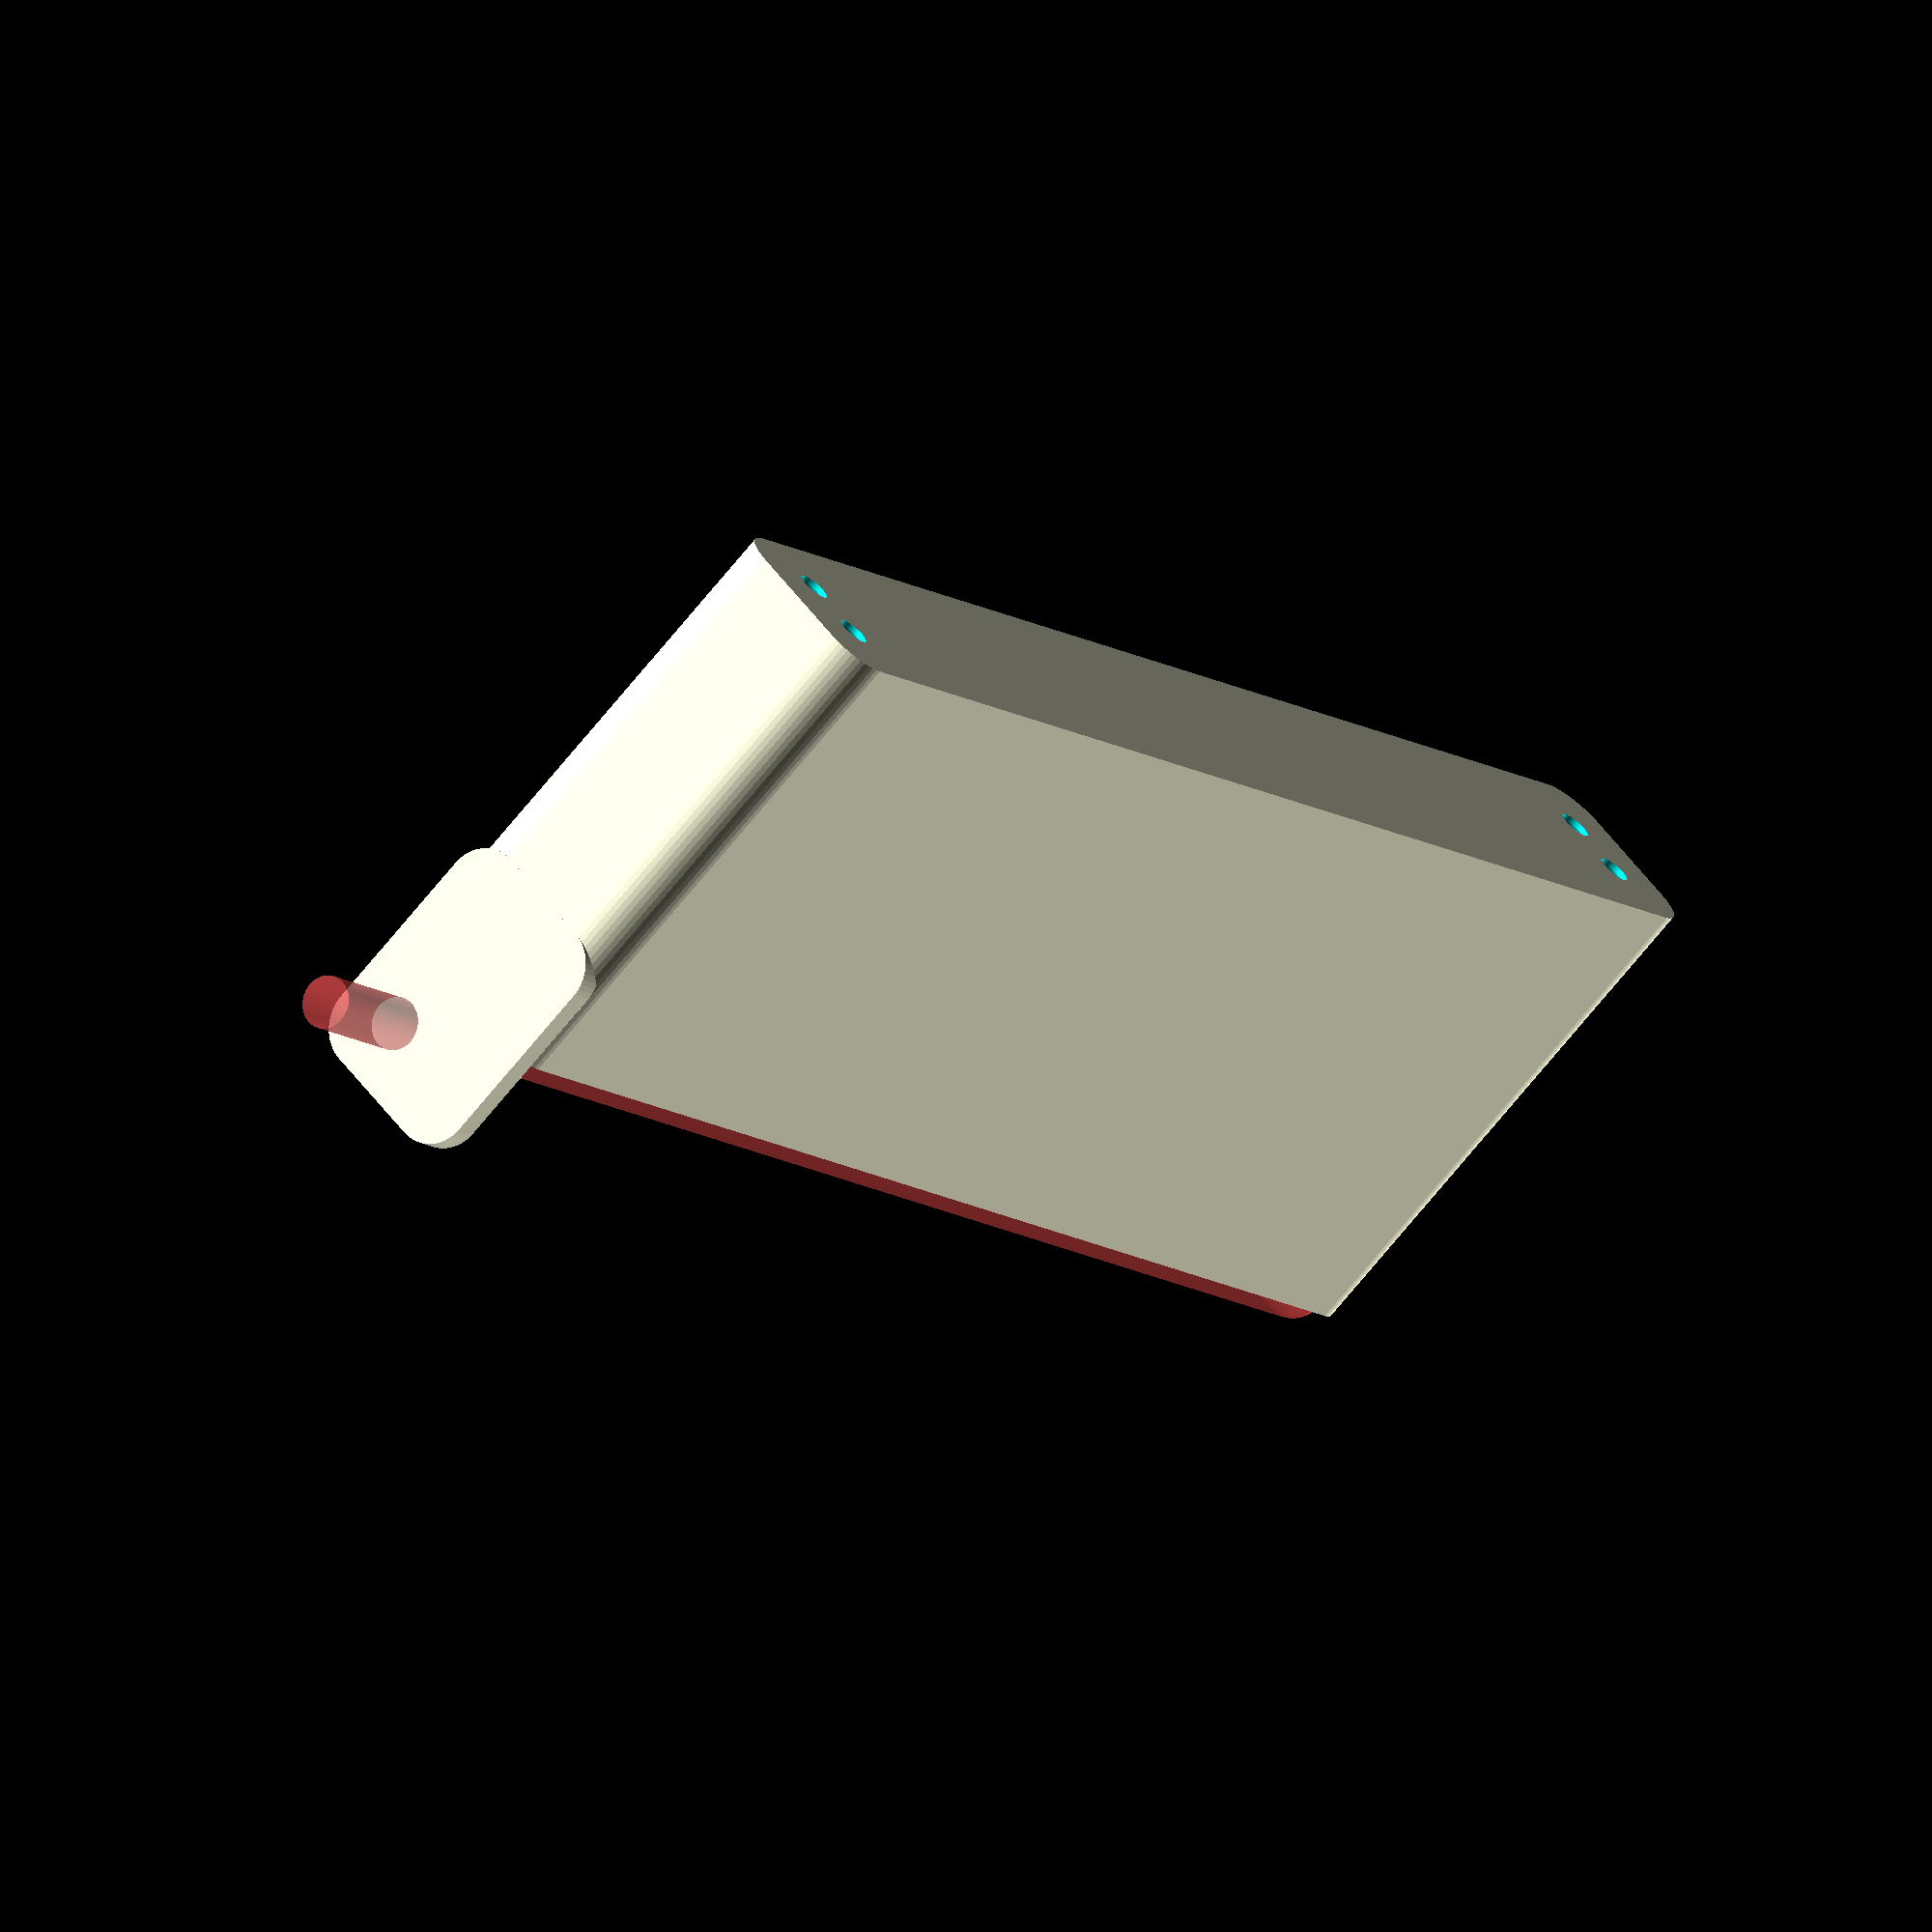
<openscad>
$fn = 50;


difference() {
	union() {
		hull() {
			translate(v = [-85.0000000000, 6.2500000000, 0]) {
				cylinder(h = 60, r = 5);
			}
			translate(v = [85.0000000000, 6.2500000000, 0]) {
				cylinder(h = 60, r = 5);
			}
			translate(v = [-85.0000000000, -6.2500000000, 0]) {
				cylinder(h = 60, r = 5);
			}
			translate(v = [85.0000000000, -6.2500000000, 0]) {
				cylinder(h = 60, r = 5);
			}
		}
		translate(v = [-87.0000000000, 0, 60]) {
			rotate(a = [0, 90, 0]) {
				hull() {
					translate(v = [-10.0000000000, 6.2500000000, 0]) {
						rotate(a = [0, 90, 0]) {
							rotate(a = [0, 90, 0]) {
								cylinder(h = 3, r = 5);
							}
						}
					}
					translate(v = [10.0000000000, 6.2500000000, 0]) {
						rotate(a = [0, 90, 0]) {
							rotate(a = [0, 90, 0]) {
								cylinder(h = 3, r = 5);
							}
						}
					}
					translate(v = [-10.0000000000, -6.2500000000, 0]) {
						rotate(a = [0, 90, 0]) {
							rotate(a = [0, 90, 0]) {
								cylinder(h = 3, r = 5);
							}
						}
					}
					translate(v = [10.0000000000, -6.2500000000, 0]) {
						rotate(a = [0, 90, 0]) {
							rotate(a = [0, 90, 0]) {
								cylinder(h = 3, r = 5);
							}
						}
					}
				}
			}
		}
	}
	union() {
		translate(v = [-82.5000000000, -3.7500000000, 2]) {
			rotate(a = [0, 0, 0]) {
				difference() {
					union() {
						translate(v = [0, 0, -6.0000000000]) {
							cylinder(h = 6, r = 1.5000000000);
						}
						translate(v = [0, 0, -6.0000000000]) {
							cylinder(h = 6, r = 1.8000000000);
						}
						translate(v = [0, 0, -1.7000000000]) {
							cylinder(h = 1.7000000000, r1 = 1.5000000000, r2 = 2.9000000000);
						}
						cylinder(h = 50, r = 2.9000000000);
						translate(v = [0, 0, -6.0000000000]) {
							cylinder(h = 6, r = 1.5000000000);
						}
					}
					union();
				}
			}
		}
		translate(v = [82.5000000000, -3.7500000000, 2]) {
			rotate(a = [0, 0, 0]) {
				difference() {
					union() {
						translate(v = [0, 0, -6.0000000000]) {
							cylinder(h = 6, r = 1.5000000000);
						}
						translate(v = [0, 0, -6.0000000000]) {
							cylinder(h = 6, r = 1.8000000000);
						}
						translate(v = [0, 0, -1.7000000000]) {
							cylinder(h = 1.7000000000, r1 = 1.5000000000, r2 = 2.9000000000);
						}
						cylinder(h = 50, r = 2.9000000000);
						translate(v = [0, 0, -6.0000000000]) {
							cylinder(h = 6, r = 1.5000000000);
						}
					}
					union();
				}
			}
		}
		translate(v = [-82.5000000000, 3.7500000000, 2]) {
			rotate(a = [0, 0, 0]) {
				difference() {
					union() {
						translate(v = [0, 0, -6.0000000000]) {
							cylinder(h = 6, r = 1.5000000000);
						}
						translate(v = [0, 0, -6.0000000000]) {
							cylinder(h = 6, r = 1.8000000000);
						}
						translate(v = [0, 0, -1.7000000000]) {
							cylinder(h = 1.7000000000, r1 = 1.5000000000, r2 = 2.9000000000);
						}
						cylinder(h = 50, r = 2.9000000000);
						translate(v = [0, 0, -6.0000000000]) {
							cylinder(h = 6, r = 1.5000000000);
						}
					}
					union();
				}
			}
		}
		translate(v = [82.5000000000, 3.7500000000, 2]) {
			rotate(a = [0, 0, 0]) {
				difference() {
					union() {
						translate(v = [0, 0, -6.0000000000]) {
							cylinder(h = 6, r = 1.5000000000);
						}
						translate(v = [0, 0, -6.0000000000]) {
							cylinder(h = 6, r = 1.8000000000);
						}
						translate(v = [0, 0, -1.7000000000]) {
							cylinder(h = 1.7000000000, r1 = 1.5000000000, r2 = 2.9000000000);
						}
						cylinder(h = 50, r = 2.9000000000);
						translate(v = [0, 0, -6.0000000000]) {
							cylinder(h = 6, r = 1.5000000000);
						}
					}
					union();
				}
			}
		}
		translate(v = [0, 0, 3]) {
			#hull() {
				union() {
					translate(v = [-84.5000000000, 5.7500000000, 4]) {
						cylinder(h = 53, r = 4);
					}
					translate(v = [-84.5000000000, 5.7500000000, 4]) {
						sphere(r = 4);
					}
					translate(v = [-84.5000000000, 5.7500000000, 57]) {
						sphere(r = 4);
					}
				}
				union() {
					translate(v = [84.5000000000, 5.7500000000, 4]) {
						cylinder(h = 53, r = 4);
					}
					translate(v = [84.5000000000, 5.7500000000, 4]) {
						sphere(r = 4);
					}
					translate(v = [84.5000000000, 5.7500000000, 57]) {
						sphere(r = 4);
					}
				}
				union() {
					translate(v = [-84.5000000000, -5.7500000000, 4]) {
						cylinder(h = 53, r = 4);
					}
					translate(v = [-84.5000000000, -5.7500000000, 4]) {
						sphere(r = 4);
					}
					translate(v = [-84.5000000000, -5.7500000000, 57]) {
						sphere(r = 4);
					}
				}
				union() {
					translate(v = [84.5000000000, -5.7500000000, 4]) {
						cylinder(h = 53, r = 4);
					}
					translate(v = [84.5000000000, -5.7500000000, 4]) {
						sphere(r = 4);
					}
					translate(v = [84.5000000000, -5.7500000000, 57]) {
						sphere(r = 4);
					}
				}
			}
		}
		#translate(v = [-105.0000000000, -3.7500000000, 67.5000000000]) {
			rotate(a = [0, 90, 0]) {
				cylinder(h = 20, r = 3.0000000000);
			}
		}
	}
}
</openscad>
<views>
elev=251.7 azim=48.7 roll=39.2 proj=o view=wireframe
</views>
